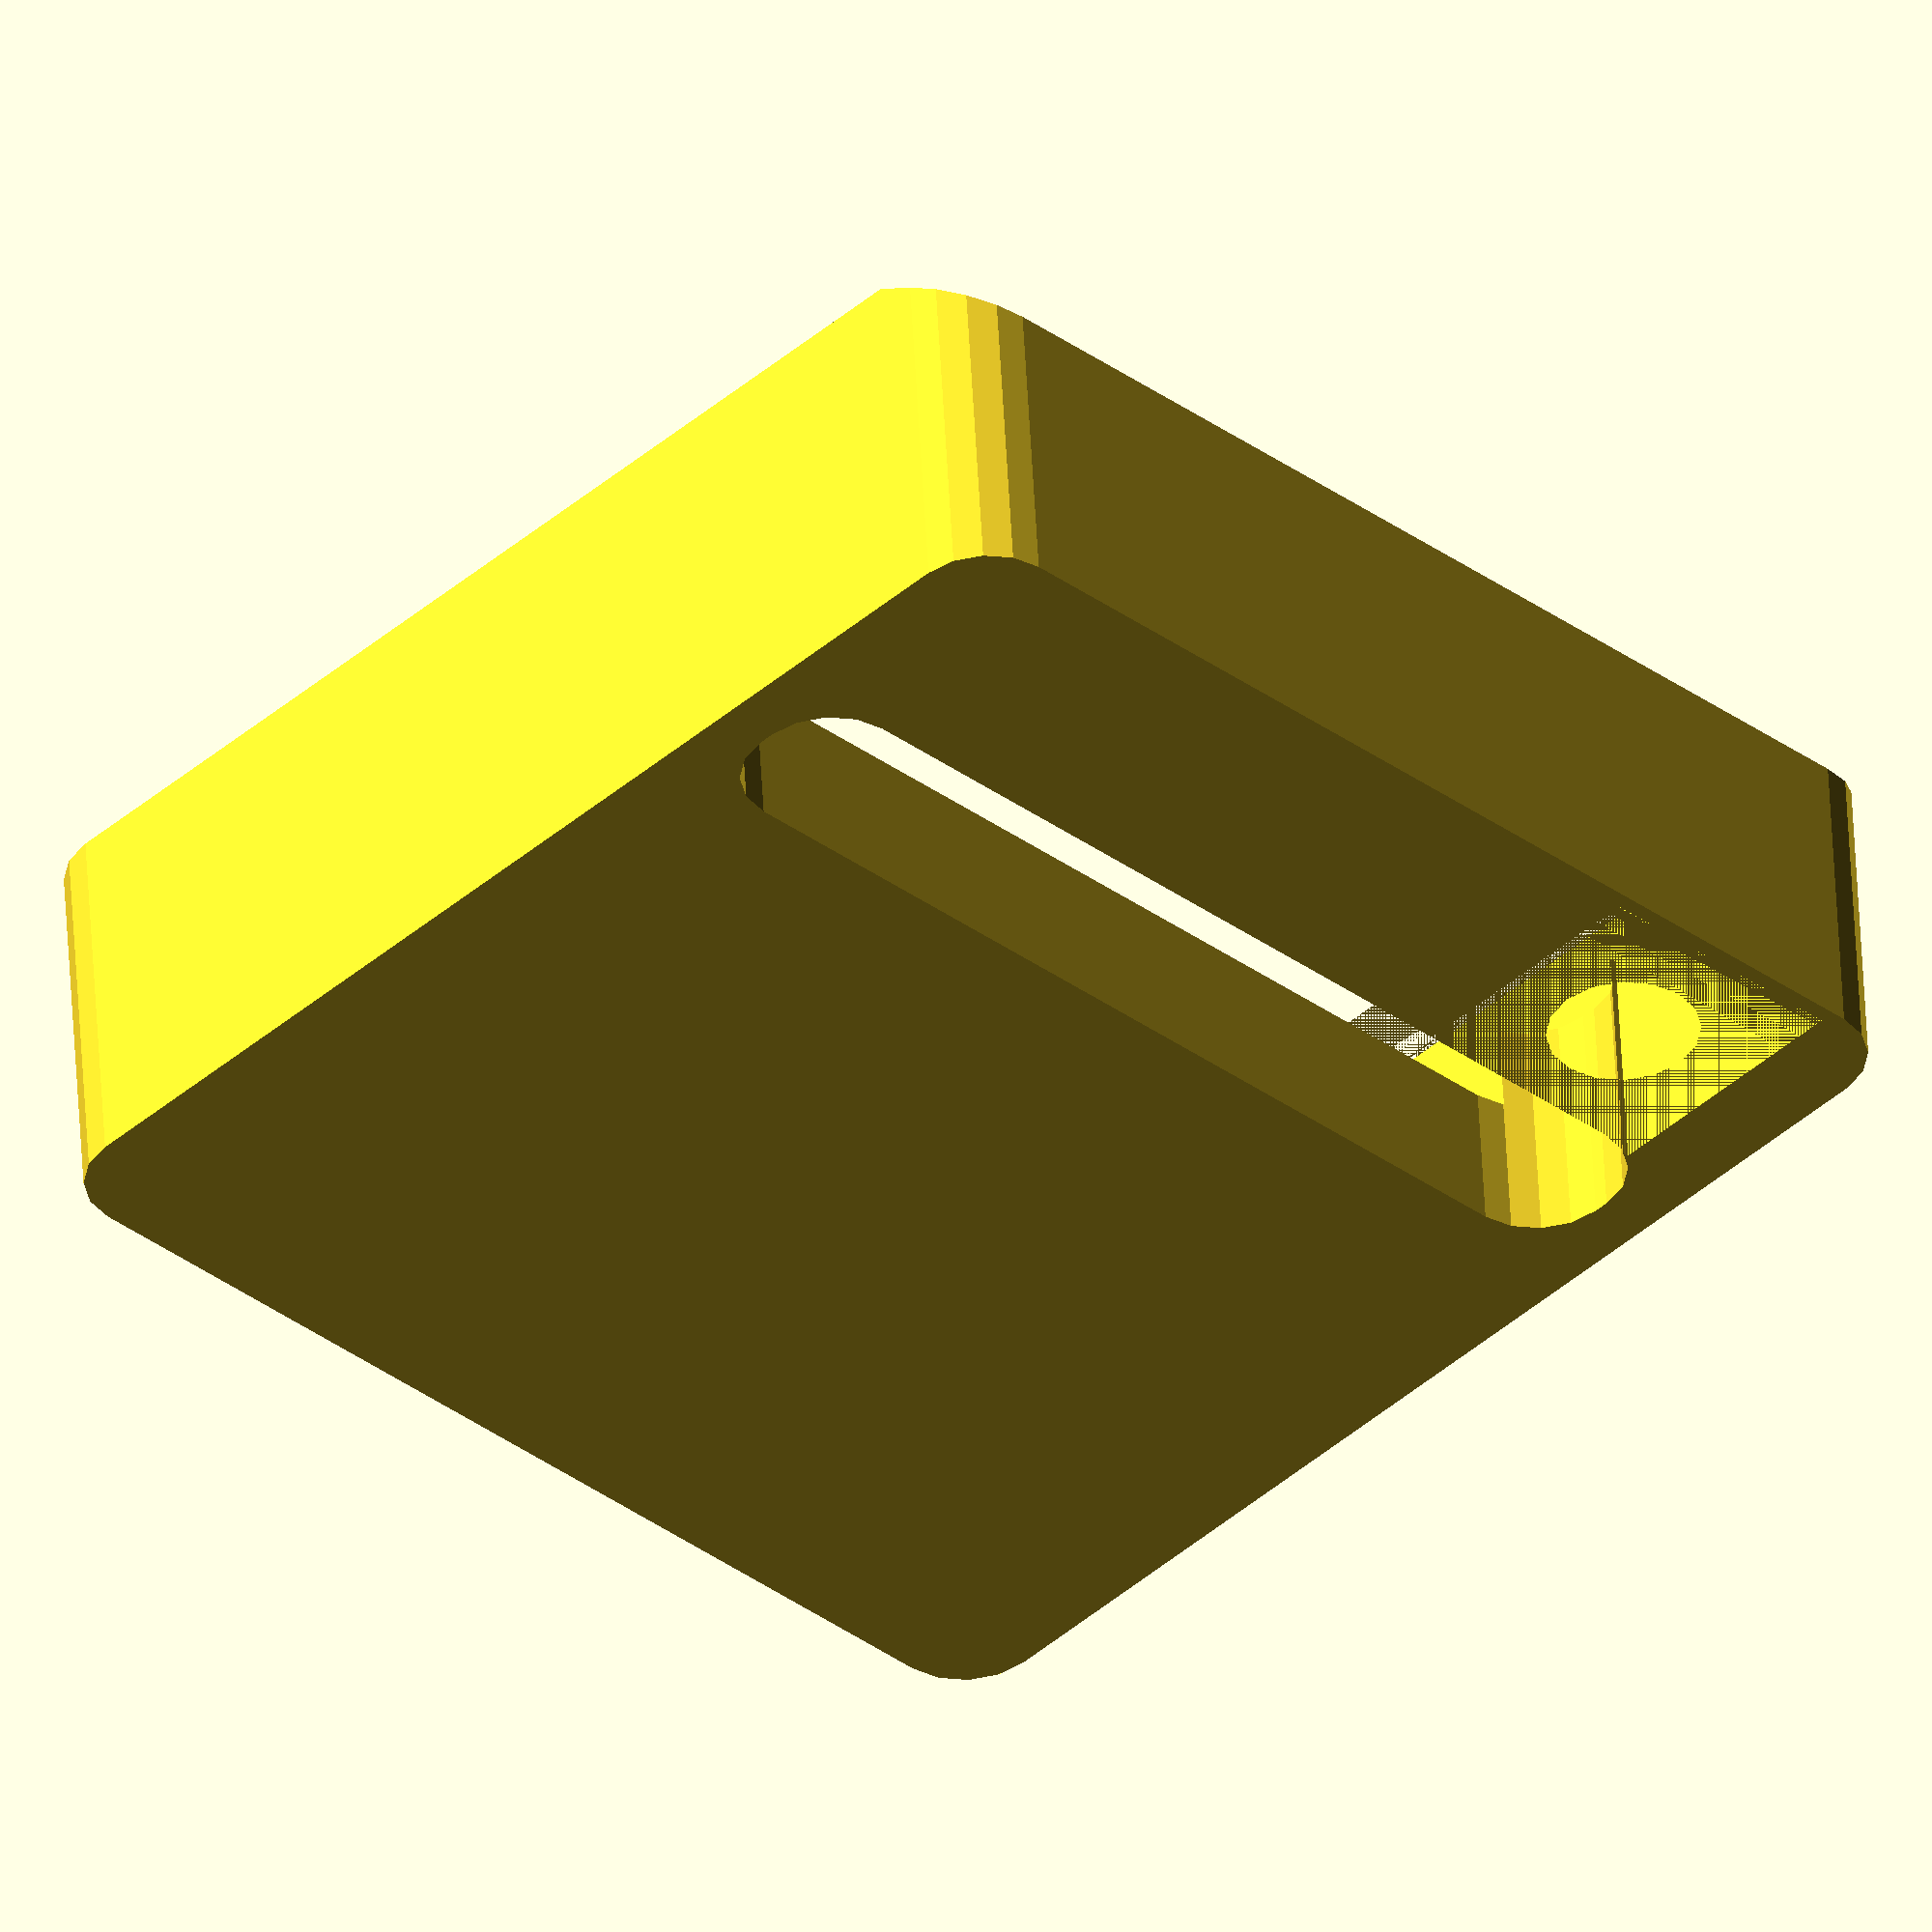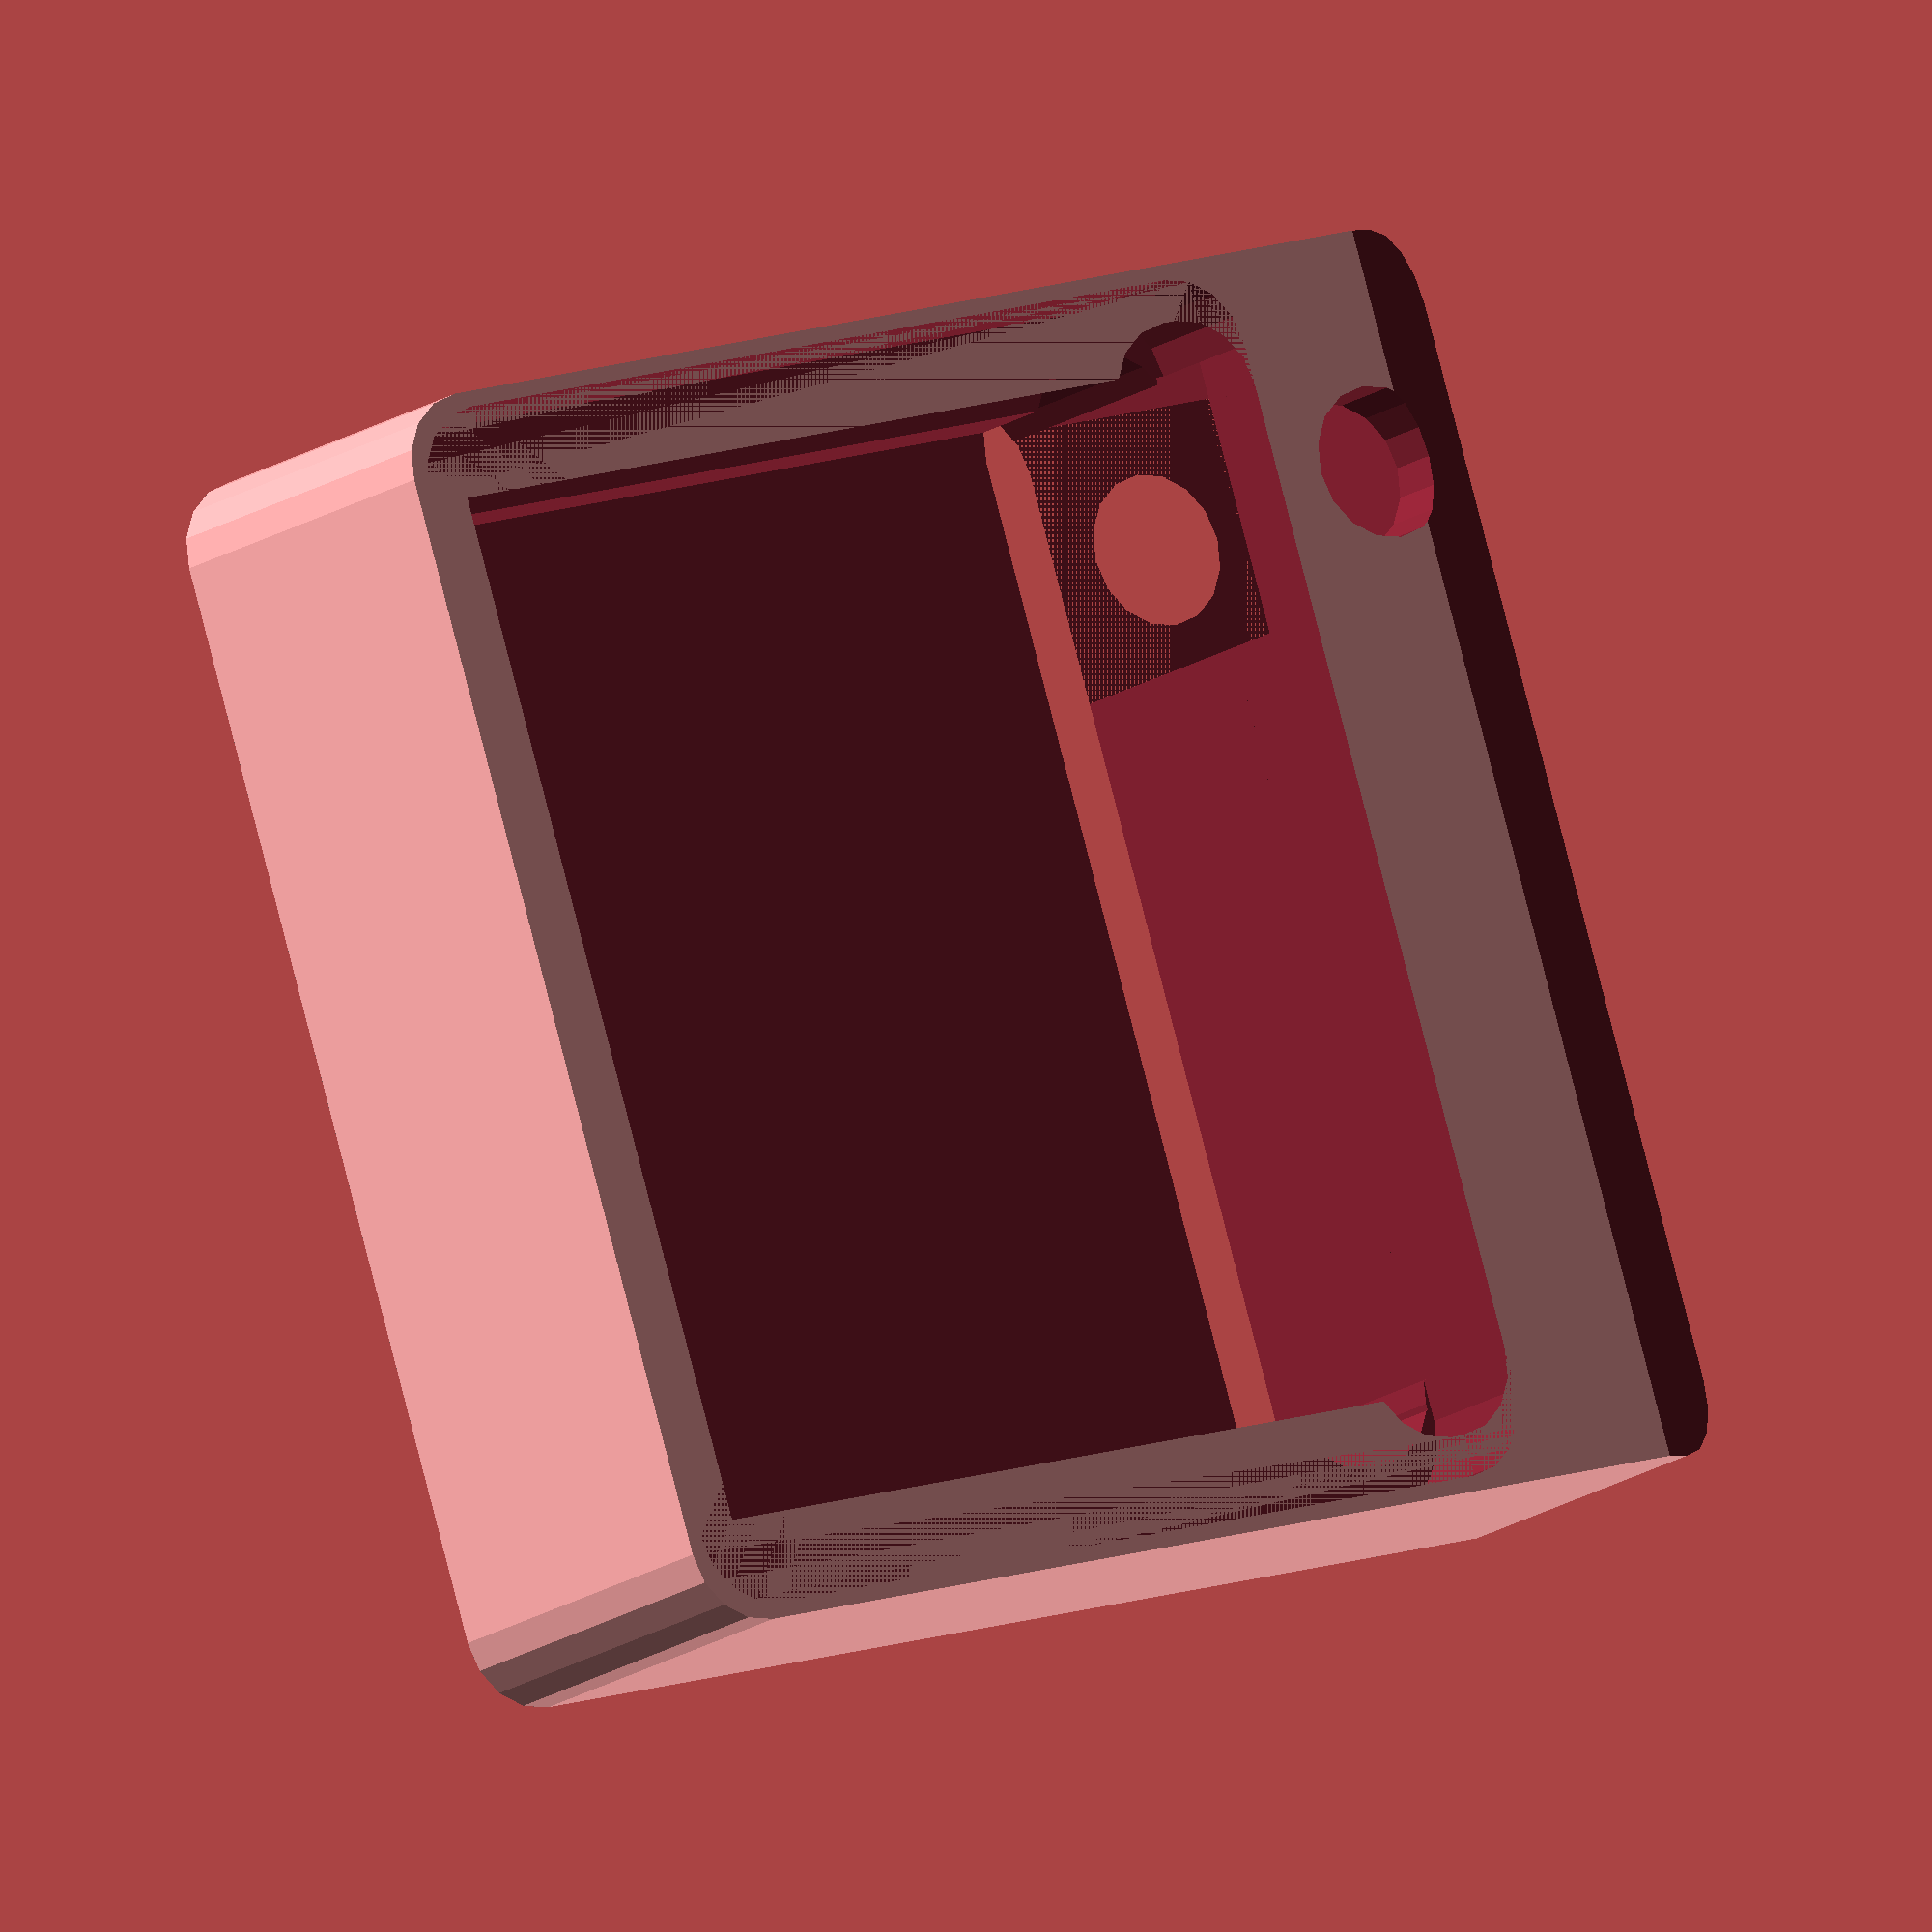
<openscad>
width=86.4-5;
height=91.4-5;
lcd_width=67.9;
lcd_height=63.9;
disp_wall_thickness = 1.0;
glass_width=width-2*disp_wall_thickness;
glass_height=67;




difference() {
    
    
    translate([-width/2+5,-height/2+5,0]) {

        minkowski(){
            cube([width-10,height-10,15],center=false);
            rotate([0,0,90]) cylinder(h=10,r=5);
        }
    }

    translate([-glass_width/2+5,-(glass_height - height/2)+5-disp_wall_thickness,16])
        minkowski(){
            cube([glass_width-10,glass_height-10,4.001],center=false);
            rotate([0,0,90]) cylinder(h=5,r=5);
        }
    
    translate([0,-height/2-12,31])
        rotate([30,0,0])
            cube([120,30,30],center=true);
        
    translate([-lcd_width/2,-(height-lcd_height)-2,10])
        cube([lcd_width,lcd_height,40],center=false);
        
    translate([-32,-(glass_height - height/2)+5-disp_wall_thickness,-1])
        minkowski(){
            cube([64,1,4.001],center=false);
            rotate([0,0,90]) cylinder(h=40,r=5);
        }
    translate([width/2-15, -height/2+10,10])
        cylinder(h=40,d=10,center=true);
    
    translate([width/2-15, -height/2+10,10])
        cube([18,18,20.001],center=true);    
}
</openscad>
<views>
elev=308.9 azim=136.3 roll=177.1 proj=o view=solid
elev=16.1 azim=252.2 roll=324.8 proj=o view=wireframe
</views>
